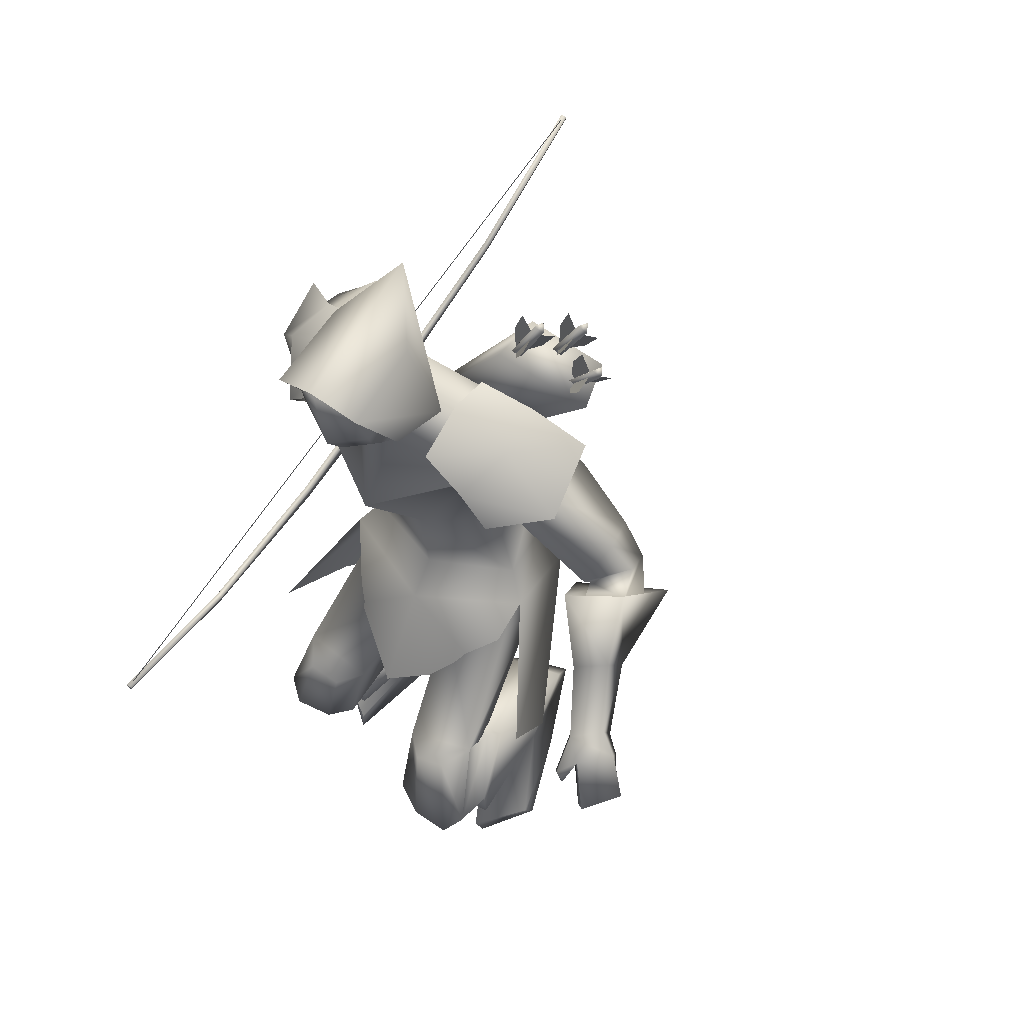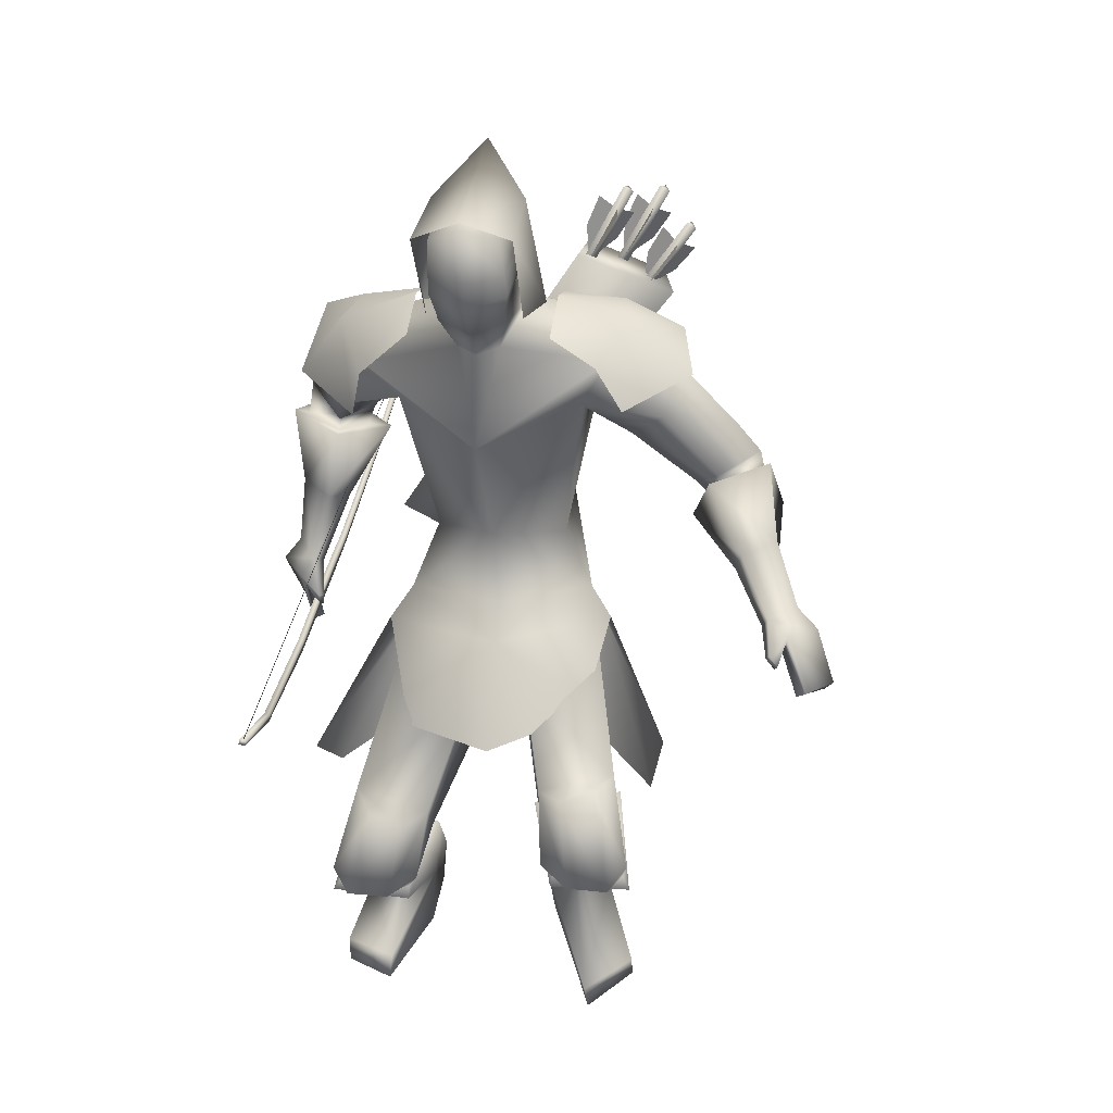
<metadata>
{"format":"obj","ext":"obj","renderer":"f3d","projection":"perspective","resolution":1024,"background":"white","views":[{"elev":49.6,"azim":36.8,"up":"+Y"},{"elev":15.4,"azim":9.0,"up":"+Y"}]}
</metadata>
<code>
o Cube_Cube.001
v -0.1025 0.3289 -0.1881
v 0.06616 0.3289 -0.1881
v -0.01816 0.3413 -0.3495
v -0.1269 0.3422 -0.2854
v 0.09056 0.3422 -0.2854
v -0.01816 0.6197 -0.3259
v -0.1003 0.5275 -0.2299
v 0.06397 0.5275 -0.2299
v -0.01816 0.507 -0.064
v -0.1047 0.4763 -0.07761
v 0.06844 0.4763 -0.07761
v -0.3415 0.1706 -1.257
v -0.3415 -0.3132 0.2064
v -0.3306 0.1675 -1.258
v -0.3306 -0.3163 0.2054
v -0.3331 0.1596 -1.262
v -0.3332 -0.325 0.204
v -0.3441 0.1627 -1.261
v -0.3441 -0.3219 0.205
v -0.3935 -0.08293 -1.047
v -0.3935 -0.3917 -0.1131
v -0.3826 -0.08602 -1.048
v -0.3826 -0.3948 -0.1141
v -0.3786 -0.07432 -1.041
v -0.3786 -0.3813 -0.1127
v -0.3896 -0.07123 -1.04
v -0.3896 -0.3782 -0.1116
v -0.4061 -0.2199 -0.7678
v -0.4061 -0.3353 -0.419
v -0.3952 -0.223 -0.7688
v -0.3952 -0.3383 -0.42
v -0.4043 -0.2512 -0.7812
v -0.4043 -0.3684 -0.4269
v -0.4153 -0.2481 -0.7801
v -0.4153 -0.3653 -0.4258
v -0.4159 -0.2885 -0.6656
v -0.4159 -0.3294 -0.5419
v -0.405 -0.2915 -0.6666
v -0.405 -0.3325 -0.5429
v -0.3921 -0.2501 -0.6529
v -0.3921 -0.2911 -0.5292
v -0.403 -0.2471 -0.6519
v -0.403 -0.288 -0.5282
v -0.3395 0.1592 -1.257
v -0.3395 -0.3218 0.1974
v -0.3372 0.1663 -1.255
v -0.3372 -0.3148 0.1998
v -0.3372 -0.07472 -0.5263
v -0.3395 -0.08178 -0.5286
v 0.133 0.421 -0.5064
v 0.126 0.4067 -0.4127
v 0.2936 0.3369 -0.454
v 0.2674 0.3624 -0.5406
v -0.2158 -0.08765 -0.6855
v -0.2423 -0.1167 -0.6173
v -0.1231 -0.1901 -0.6567
v -0.1249 -0.1433 -0.7159
v -0.1444 0.3501 -0.3055
v 0.1081 0.3501 -0.3055
v -0.3737 0.1901 -0.3721
v 0.3477 0.2218 -0.2845
v -0.1434 0.3461 -0.385
v 0.1071 0.3461 -0.385
v -0.1434 0.2913 -0.2156
v 0.1071 0.2913 -0.2156
v -0.3376 0.3055 -0.4312
v 0.3181 0.2804 -0.4203
v -0.2639 0.1266 -0.3025
v 0.2311 0.1626 -0.2296
v -0.00748 -0.2861 -0.2991
v -0.2176 -0.2701 -0.3796
v 0.1922 -0.2547 -0.391
v -0.2015 -0.3033 -0.5966
v 0.1553 -0.3161 -0.5845
v -0.02741 -0.378 -0.5914
v -0.3359 -0.4906 -0.2637
v 0.3111 -0.4314 -0.2195
v -0.3343 -0.5809 -0.4482
v 0.2726 -0.5725 -0.3637
v -0.09685 0.3487 -0.3119
v 0.06054 0.3487 -0.3119
v -0.01816 0.3551 -0.3354
v -0.05563 0.272 -0.2243
v 0.01932 0.272 -0.2243
v -0.2283 0.3094 -0.3266
v 0.1808 0.3249 -0.3356
v -0.2423 0.2274 -0.2865
v 0.2013 0.2413 -0.2775
v -0.01816 0.3518 -0.3724
v -0.01816 0.1332 -0.5257
v -0.1956 0.2523 -0.4452
v 0.1701 0.2158 -0.4735
v -0.01816 0.09855 -0.182
v -0.1807 0.1589 -0.3149
v 0.1447 0.1561 -0.3187
v -0.01816 -0.09337 -0.3418
v -0.134 -0.09831 -0.4336
v 0.1016 -0.1084 -0.4385
v -0.01816 -0.06899 -0.5979
v -0.1322 -0.06478 -0.5948
v 0.09587 -0.06478 -0.5948
v -0.3891 0.1558 -0.5233
v 0.4216 0.1187 -0.3668
v -0.3448 0.06683 -0.5317
v 0.3911 0.03462 -0.3227
v -0.3239 0.1917 -0.5956
v 0.3914 0.07856 -0.4575
v -0.2808 0.09231 -0.5714
v 0.3488 0.007091 -0.3842
v -0.4135 0.06897 -0.5727
v 0.4753 0.03157 -0.3381
v -0.348 0.04546 -0.5342
v 0.4045 0.01026 -0.3088
v -0.3728 0.0649 -0.6593
v 0.4723 -0.03096 -0.4106
v -0.3007 0.04625 -0.5912
v 0.3832 -0.03541 -0.363
v -0.3431 0.07223 -0.5475
v 0.398 0.02528 -0.3355
v -0.4061 0.1247 -0.5761
v 0.4615 0.07034 -0.3763
v -0.3513 0.1383 -0.645
v 0.4391 0.02268 -0.4493
v -0.2922 0.07776 -0.5927
v 0.37 -0.01361 -0.3847
v -0.1799 -0.2154 -0.4054
v 0.1532 -0.2054 -0.4196
v -0.01816 -0.2095 -0.6356
v -0.1564 -0.2299 -0.5769
v 0.1134 -0.2422 -0.5736
v -0.06667 -0.414 -0.3606
v 0.0407 -0.3761 -0.341
v 0.006592 -0.4063 -0.3256
v -0.0557 -0.4685 -0.5347
v 0.01251 -0.4513 -0.4924
v -0.004773 -0.4152 -0.5044
v -0.2103 -0.3831 -0.5148
v 0.1598 -0.3867 -0.4785
v -0.02585 -0.3499 -0.5784
v -0.2561 -0.5605 -0.2454
v 0.2295 -0.4813 -0.1701
v -0.1271 -0.6058 -0.2528
v 0.09762 -0.5095 -0.1466
v -0.1413 -0.6726 -0.3712
v 0.08713 -0.6103 -0.2383
v -0.2401 -0.639 -0.382
v 0.1854 -0.5949 -0.2713
v -0.3041 -0.7658 -0.3074
v 0.2428 -0.6831 -0.1984
v -0.1784 -0.7791 -0.3168
v 0.1171 -0.6792 -0.1826
v -0.1544 -0.6891 -0.3826
v 0.09324 -0.5843 -0.2413
v -0.2624 -0.6544 -0.3829
v 0.2028 -0.5643 -0.2628
v -0.1458 -0.7274 -0.2319
v 0.1091 -0.6268 -0.09239
v -0.2952 -0.7052 -0.2079
v 0.262 -0.6258 -0.09843
v -0.1384 -0.642 -0.2922
v 0.102 -0.539 -0.149
v -0.2428 -0.6126 -0.2867
v 0.2084 -0.524 -0.1641
v -0.2656 -0.7473 -0.1887
v 0.2312 -0.6642 -0.07418
v -0.1936 -0.755 -0.2033
v 0.1573 -0.6616 -0.07418
v -0.2102 -0.7655 -0.2433
v 0.1642 -0.6727 -0.1168
v -0.2638 -0.7599 -0.2323
v 0.2191 -0.6748 -0.1167
v -0.1662 -0.6193 -0.2096
v 0.1418 -0.5141 -0.1066
v -0.2228 -0.5959 -0.2002
v 0.2009 -0.4966 -0.1122
v -0.3061 -0.984 -0.5797
v 0.1837 -0.9024 -0.5222
v -0.1954 -0.9745 -0.6128
v 0.06833 -0.8905 -0.5191
v -0.199 -0.9389 -0.7408
v 0.03468 -0.8132 -0.6211
v -0.296 -0.9539 -0.7456
v 0.1252 -0.8204 -0.6588
v -0.176 -0.7996 -0.3029
v 0.1146 -0.6997 -0.1688
v -0.3174 -0.785 -0.2925
v 0.256 -0.7044 -0.1866
v -0.1348 -0.6777 -0.3933
v 0.07369 -0.57 -0.2478
v -0.288 -0.641 -0.3976
v 0.2267 -0.5539 -0.2821
v -0.1873 -0.8681 -0.5981
v 0.06205 -0.7863 -0.4582
v -0.304 -0.8766 -0.5652
v 0.1828 -0.8041 -0.4582
v -0.1829 -0.8413 -0.6951
v 0.03725 -0.7298 -0.5483
v -0.3081 -0.84 -0.6993
v 0.1581 -0.7341 -0.5854
v -0.3173 -0.9344 -0.4021
v 0.242 -0.9135 -0.3458
v -0.2195 -0.936 -0.3415
v 0.1631 -0.9442 -0.2677
v -0.2245 -0.9821 -0.3444
v 0.1673 -0.9859 -0.2875
v -0.319 -0.9835 -0.4168
v 0.2398 -0.9544 -0.3766
v -0.4463 -0.3119 -0.6341
v 0.6119 -0.2817 -0.15
v -0.4137 -0.3388 -0.5649
v 0.5682 -0.2831 -0.0818
v -0.4251 -0.31 -0.6436
v 0.5971 -0.2966 -0.16
v -0.3942 -0.3309 -0.5722
v 0.5517 -0.2921 -0.09373
v -0.4039 -0.209 -0.5348
v 0.497 -0.1717 -0.1395
v -0.4398 -0.1819 -0.5809
v 0.5455 -0.1585 -0.1787
v -0.4331 -0.1993 -0.6087
v 0.5468 -0.1877 -0.2002
v -0.3868 -0.214 -0.5506
v 0.4858 -0.1883 -0.156
v -0.3081 0.1251 -0.3984
v 0.2972 0.1448 -0.2835
v -0.3564 0.2038 -0.3864
v 0.3304 0.2251 -0.3169
v -0.2552 0.2662 -0.5064
v 0.2865 0.1628 -0.4677
v -0.2123 0.1503 -0.4531
v 0.2326 0.09716 -0.3633
v -0.2987 0.0946 -0.6138
v 0.383 -0.01069 -0.4099
v -0.3269 0.1231 -0.6389
v 0.416 0.006299 -0.4406
v -0.3079 0.06815 -0.6163
v 0.3962 -0.02898 -0.394
v -0.3396 0.08047 -0.6472
v 0.4352 -0.02459 -0.418
v -0.2905 0.1119 -0.5977
v 0.3675 0.008574 -0.4127
v -0.3101 0.1551 -0.6093
v 0.3873 0.03924 -0.4451
v -0.009202 -0.2237 -0.3521
v -0.2019 -0.3524 -0.3637
v 0.1765 -0.3277 -0.3632
v -0.3695 -0.08571 -0.5316
v 0.4433 -0.08292 -0.2223
v -0.4245 -0.06055 -0.5663
v 0.5027 -0.06201 -0.2519
v -0.3966 -0.07022 -0.6271
v 0.5023 -0.111 -0.2985
v -0.3381 -0.08882 -0.5714
v 0.4305 -0.1171 -0.2576
v -0.4292 -0.2442 -0.5313
v 0.5336 -0.1942 -0.1125
v -0.4726 -0.2226 -0.5821
v 0.5816 -0.1909 -0.1632
v -0.4601 -0.2318 -0.605
v 0.5714 -0.2131 -0.1854
v -0.4122 -0.2477 -0.5426
v 0.5188 -0.2082 -0.1249
v -0.3865 -0.2977 -0.5357
v 0.5136 -0.2439 -0.08936
v -0.3944 -0.2982 -0.5313
v 0.5191 -0.2384 -0.08485
v -0.3814 -0.2779 -0.5246
v 0.4984 -0.2266 -0.09272
v -0.3898 -0.2787 -0.5197
v 0.5042 -0.2207 -0.0875
v -0.3386 0.04541 -0.4912
v 0.3793 0.02925 -0.2781
v -0.4347 0.07961 -0.5458
v 0.4826 0.06132 -0.3194
v -0.384 0.07915 -0.707
v 0.4987 -0.04071 -0.4532
v -0.2581 0.04535 -0.5868
v 0.343 -0.04889 -0.3687
v -0.01816 0.3738 -0.2937
v -0.0794 0.3927 -0.2188
v 0.04308 0.3927 -0.2188
v -0.01816 0.4646 -0.2933
v -0.09526 0.4245 -0.2202
v 0.05895 0.4245 -0.2202
v -0.08267 0.5181 -0.2195
v 0.04636 0.5181 -0.2195
v -0.01816 0.5568 -0.2178
v -0.07833 0.3267 -0.17
v 0.04202 0.3267 -0.17
v -0.01816 0.3019 -0.1715
v -0.07816 0.4752 -0.09471
v 0.04185 0.4752 -0.09471
v -0.01816 0.4872 -0.07097
v -0.07725 0.3446 -0.1461
v 0.04094 0.3446 -0.1461
v -0.01816 0.3086 -0.1312
v -0.005612 -0.4588 -0.1963
v -0.1755 -0.46 -0.3215
v 0.1523 -0.4198 -0.3068
v -0.01816 0.261 -0.1985
v 0.236 0.3219 -0.2889
v 0.2181 0.3336 -0.3955
v 0.1862 0.2407 -0.2143
v -0.2796 0.3032 -0.2978
v -0.259 0.3309 -0.3854
v -0.2312 0.2174 -0.2263
v -0.08897 0.4713 -0.2198
v 0.05266 0.4713 -0.2198
v -0.01816 0.5107 -0.2555
v -0.08344 0.4088 -0.1151
v 0.04713 0.4088 -0.1151
v -0.01816 0.4025 -0.08258
v -0.09211 0.4479 -0.22
v 0.0558 0.4479 -0.22
v -0.01816 0.4877 -0.2744
v -0.08608 0.3767 -0.1306
v 0.04977 0.3767 -0.1306
v -0.01816 0.3537 -0.09274
v 0.2342 0.341 -0.4967
v 0.2424 0.33 -0.4823
v 0.2261 0.3407 -0.4786
v 0.3172 0.4637 -0.4358
v 0.3335 0.4529 -0.4396
v 0.3254 0.464 -0.4539
v 0.2408 0.3444 -0.4779
v 0.2671 0.3706 -0.4389
v 0.3 0.4129 -0.4177
v 0.3 0.4242 -0.4502
v 0.304 0.4243 -0.4592
v 0.3284 0.4139 -0.4811
v 0.2914 0.3714 -0.4931
v 0.2449 0.3446 -0.487
v 0.2367 0.3499 -0.4851
v 0.2428 0.4036 -0.4819
v 0.2715 0.4515 -0.468
v 0.2959 0.4297 -0.4573
v 0.1893 0.4911 -0.4269
v 0.1613 0.5088 -0.436
v 0.1383 0.4568 -0.4452
v 0.1394 0.4027 -0.4457
v 0.148 0.3984 -0.4481
v 0.1897 0.4309 -0.4597
v 0.2214 0.4785 -0.453
v 0.1979 0.4867 -0.4293
v 0.1947 0.4865 -0.4199
v 0.1991 0.4771 -0.3872
v 0.1707 0.4297 -0.4035
v 0.1449 0.3982 -0.4387
v 0.2139 0.5291 -0.4277
v 0.2247 0.52 -0.4137
v 0.2076 0.5287 -0.4089
v 0.1308 0.3926 -0.4378
v 0.148 0.3839 -0.4427
v 0.1372 0.393 -0.4566
v 0.1952 0.3909 -0.5122
v 0.2038 0.3819 -0.4968
v 0.1866 0.3915 -0.4943
v 0.266 0.5249 -0.4606
v 0.2832 0.5153 -0.463
v 0.2746 0.5243 -0.4785
v 0.2009 0.3965 -0.4937
v 0.2238 0.428 -0.4566
v 0.2525 0.4746 -0.4384
v 0.2525 0.4831 -0.4718
v 0.2568 0.4828 -0.4807
v 0.2825 0.4725 -0.501
v 0.2495 0.4262 -0.5101
v 0.2052 0.3962 -0.5026
v 0.1966 0.401 -0.5014
v 0.1981 0.455 -0.5028
v 0.2224 0.5062 -0.4925
v 0.2482 0.4876 -0.4795
f 4 1 10
f 4 10 7
f 11 2 5
f 11 5 8
f 4 7 6
f 4 6 3
f 6 8 5
f 6 5 3
f 7 10 9
f 7 9 6
f 9 11 8
f 9 8 6
f 41 39 38
f 41 38 40
f 39 37 36
f 39 36 38
f 43 41 40
f 43 40 42
f 43 42 36
f 43 36 37
f 12 14 16
f 12 16 18
f 13 19 17
f 13 17 15
f 12 26 24
f 12 24 14
f 25 27 13
f 25 13 15
f 14 24 22
f 14 22 16
f 23 25 15
f 23 15 17
f 16 22 20
f 16 20 18
f 21 23 17
f 21 17 19
f 26 12 18
f 26 18 20
f 27 21 19
f 27 19 13
f 20 34 28
f 20 28 26
f 29 35 21
f 29 21 27
f 22 32 34
f 22 34 20
f 35 33 23
f 35 23 21
f 24 30 32
f 24 32 22
f 33 31 25
f 33 25 23
f 26 28 30
f 26 30 24
f 31 29 27
f 31 27 25
f 28 42 40
f 28 40 30
f 41 43 29
f 41 29 31
f 30 40 38
f 30 38 32
f 39 41 31
f 39 31 33
f 32 38 36
f 32 36 34
f 37 39 33
f 37 33 35
f 34 36 42
f 34 42 28
f 43 37 35
f 43 35 29
f 47 48 49
f 47 49 45
f 54 50 53
f 54 53 57
f 50 54 55
f 50 55 51
f 56 52 51
f 56 51 55
f 57 53 52
f 57 52 56
f 53 50 51
f 53 51 52
f 57 56 55
f 57 55 54
f 76 71 73
f 76 73 78
f 74 72 77
f 74 77 79
f 75 78 73
f 74 79 75
f 87 83 80
f 87 80 85
f 81 84 88
f 81 88 86
f 89 85 80
f 89 80 82
f 81 86 89
f 81 89 82
f 91 85 89
f 91 89 90
f 89 86 92
f 89 92 90
f 93 83 87
f 93 87 94
f 88 84 93
f 88 93 95
f 96 93 94
f 96 94 97
f 95 93 96
f 95 96 98
f 100 91 90
f 100 90 99
f 90 92 101
f 90 101 99
f 97 94 91
f 97 91 100
f 92 95 98
f 92 98 101
f 120 118 104
f 120 104 102
f 105 119 121
f 105 121 103
f 110 112 118
f 110 118 120
f 119 113 111
f 119 111 121
f 118 124 108
f 118 108 104
f 109 125 119
f 109 119 105
f 112 116 124
f 112 124 118
f 125 117 113
f 125 113 119
f 129 100 99
f 129 99 128
f 99 101 130
f 99 130 128
f 126 97 100
f 126 100 129
f 101 98 127
f 101 127 130
f 136 133 131
f 136 131 134
f 132 133 136
f 132 136 135
f 139 137 129
f 139 129 128
f 130 138 139
f 130 139 128
f 136 134 137
f 136 137 139
f 138 135 136
f 138 136 139
f 156 160 144
f 156 144 142
f 145 161 157
f 145 157 143
f 150 152 160
f 150 160 156
f 161 153 151
f 161 151 157
f 160 162 146
f 160 146 144
f 147 163 161
f 147 161 145
f 152 154 162
f 152 162 160
f 163 155 153
f 163 153 161
f 162 158 140
f 162 140 146
f 141 159 163
f 141 163 147
f 154 148 158
f 154 158 162
f 159 149 155
f 159 155 163
f 174 140 158
f 174 158 164
f 159 141 175
f 159 175 165
f 164 158 148
f 164 148 170
f 149 159 165
f 149 165 171
f 166 156 142
f 166 142 172
f 143 157 167
f 143 167 173
f 168 150 156
f 168 156 166
f 157 151 169
f 157 169 167
f 170 148 150
f 170 150 168
f 151 149 171
f 151 171 169
f 172 142 140
f 172 140 174
f 141 143 173
f 141 173 175
f 164 166 172
f 164 172 174
f 173 167 165
f 173 165 175
f 170 168 166
f 170 166 164
f 167 169 171
f 167 171 165
f 186 184 150
f 186 150 148
f 151 185 187
f 151 187 149
f 184 188 152
f 184 152 150
f 153 189 185
f 153 185 151
f 188 190 154
f 188 154 152
f 155 191 189
f 155 189 153
f 190 186 148
f 190 148 154
f 149 187 191
f 149 191 155
f 180 178 176
f 180 176 182
f 177 179 181
f 177 181 183
f 194 192 184
f 194 184 186
f 185 193 195
f 185 195 187
f 192 196 188
f 192 188 184
f 189 197 193
f 189 193 185
f 178 180 196
f 178 196 192
f 197 181 179
f 197 179 193
f 196 198 190
f 196 190 188
f 191 199 197
f 191 197 189
f 180 182 198
f 180 198 196
f 199 183 181
f 199 181 197
f 198 194 186
f 198 186 190
f 187 195 199
f 187 199 191
f 182 176 194
f 182 194 198
f 195 177 183
f 195 183 199
f 202 192 194
f 202 194 200
f 195 193 203
f 195 203 201
f 200 194 176
f 200 176 206
f 177 195 201
f 177 201 207
f 204 178 192
f 204 192 202
f 193 179 205
f 193 205 203
f 206 176 178
f 206 178 204
f 179 177 207
f 179 207 205
f 206 204 202
f 206 202 200
f 203 205 207
f 203 207 201
f 214 210 208
f 214 208 212
f 209 211 215
f 209 215 213
f 226 224 87
f 226 87 85
f 88 225 227
f 88 227 86
f 102 104 224
f 102 224 226
f 225 105 103
f 225 103 227
f 228 226 85
f 228 85 91
f 86 227 229
f 86 229 92
f 106 102 226
f 106 226 228
f 227 103 107
f 227 107 229
f 224 230 94
f 224 94 87
f 95 231 225
f 95 225 88
f 104 108 230
f 104 230 224
f 231 109 105
f 231 105 225
f 230 228 91
f 230 91 94
f 92 229 231
f 92 231 95
f 108 106 228
f 108 228 230
f 229 107 109
f 229 109 231
f 122 120 102
f 122 102 106
f 103 121 123
f 103 123 107
f 122 114 110
f 122 110 120
f 111 115 123
f 111 123 121
f 240 108 124
f 240 124 232
f 125 109 241
f 125 241 233
f 232 124 116
f 232 116 236
f 117 125 233
f 117 233 237
f 238 114 122
f 238 122 234
f 123 115 239
f 123 239 235
f 234 122 106
f 234 106 242
f 107 123 235
f 107 235 243
f 236 116 114
f 236 114 238
f 115 117 237
f 115 237 239
f 242 106 108
f 242 108 240
f 109 107 243
f 109 243 241
f 232 234 242
f 232 242 240
f 243 235 233
f 243 233 241
f 236 238 234
f 236 234 232
f 235 239 237
f 235 237 233
f 126 244 96
f 126 96 97
f 96 244 127
f 96 127 98
f 131 244 126
f 131 126 245
f 127 244 132
f 127 132 246
f 137 245 126
f 137 126 129
f 127 246 138
f 127 138 130
f 257 255 216
f 257 216 218
f 217 256 258
f 217 258 219
f 208 210 255
f 208 255 257
f 256 211 209
f 256 209 258
f 259 257 218
f 259 218 220
f 219 258 260
f 219 260 221
f 212 208 257
f 212 257 259
f 258 209 213
f 258 213 260
f 210 214 261
f 210 261 255
f 262 215 211
f 262 211 256
f 261 259 220
f 261 220 222
f 221 260 262
f 221 262 223
f 214 212 259
f 214 259 261
f 260 213 215
f 260 215 262
f 265 255 261
f 265 261 263
f 262 256 266
f 262 266 264
f 263 261 222
f 263 222 267
f 223 262 264
f 223 264 268
f 269 216 255
f 269 255 265
f 256 217 270
f 256 270 266
f 267 222 216
f 267 216 269
f 217 223 268
f 217 268 270
f 265 263 267
f 265 267 269
f 268 264 266
f 268 266 270
f 251 220 218
f 251 218 249
f 219 221 252
f 219 252 250
f 253 222 220
f 253 220 251
f 221 223 254
f 221 254 252
f 253 247 216
f 253 216 222
f 217 248 254
f 217 254 223
f 249 218 216
f 249 216 247
f 217 219 250
f 217 250 248
f 128 75 73
f 128 73 129
f 74 75 128
f 74 128 130
f 129 73 71
f 129 71 126
f 72 74 130
f 72 130 127
f 126 71 70
f 126 70 244
f 70 72 127
f 70 127 244
f 273 271 112
f 273 112 110
f 113 272 274
f 113 274 111
f 249 247 271
f 249 271 273
f 272 248 250
f 272 250 274
f 275 273 110
f 275 110 114
f 111 274 276
f 111 276 115
f 251 249 273
f 251 273 275
f 274 250 252
f 274 252 276
f 271 277 116
f 271 116 112
f 117 278 272
f 117 272 113
f 247 253 277
f 247 277 271
f 278 254 248
f 278 248 272
f 277 275 114
f 277 114 116
f 115 276 278
f 115 278 117
f 253 251 275
f 253 275 277
f 276 252 254
f 276 254 278
f 134 144 146
f 134 146 137
f 147 145 135
f 147 135 138
f 131 142 144
f 131 144 134
f 145 143 132
f 145 132 135
f 137 146 140
f 137 140 245
f 141 147 138
f 141 138 246
f 140 142 131
f 140 131 245
f 132 143 141
f 132 141 246
f 280 288 294
f 280 294 283
f 295 289 281
f 295 281 284
f 279 280 283
f 279 283 282
f 284 281 279
f 284 279 282
f 287 285 291
f 287 291 293
f 292 286 287
f 292 287 293
f 296 294 288
f 296 288 290
f 289 295 296
f 289 296 290
f 80 83 288
f 80 288 280
f 289 84 81
f 289 81 281
f 80 280 279
f 80 279 82
f 279 281 81
f 279 81 82
f 131 133 244
f 244 133 132
f 70 71 298
f 70 298 297
f 299 72 70
f 299 70 297
f 83 93 300
f 300 93 84
f 83 300 290
f 83 290 288
f 290 300 84
f 290 84 289
f 48 46 44
f 48 44 49
f 59 301 302
f 59 302 63
f 301 61 67
f 301 67 302
f 65 303 301
f 65 301 59
f 303 69 61
f 303 61 301
f 60 304 305
f 60 305 66
f 304 58 62
f 304 62 305
f 68 306 304
f 68 304 60
f 306 64 58
f 306 58 304
f 285 307 310
f 285 310 291
f 308 286 292
f 308 292 311
f 307 285 287
f 307 287 309
f 286 308 309
f 286 309 287
f 291 310 312
f 291 312 293
f 311 292 293
f 311 293 312
f 307 313 316
f 307 316 310
f 313 283 294
f 313 294 316
f 284 314 317
f 284 317 295
f 314 308 311
f 314 311 317
f 283 313 315
f 283 315 282
f 313 307 309
f 313 309 315
f 308 314 315
f 308 315 309
f 314 284 282
f 314 282 315
f 310 316 318
f 310 318 312
f 317 311 312
f 317 312 318
f 317 318 296
f 317 296 295
f 316 294 296
f 316 296 318
f 319 321 322
f 319 322 324
f 321 320 323
f 321 323 322
f 320 319 324
f 320 324 323
f 327 326 325
f 327 325 328
f 330 329 332
f 330 332 331
f 335 334 333
f 335 333 336
f 322 323 324
f 351 350 349
f 338 339 340
f 338 340 337
f 343 344 341
f 343 341 342
f 346 347 348
f 346 348 345
f 353 354 349
f 353 349 350
f 352 353 350
f 352 350 351
f 354 352 351
f 354 351 349
f 355 357 358
f 355 358 360
f 357 356 359
f 357 359 358
f 356 355 360
f 356 360 359
f 363 362 361
f 363 361 364
f 366 365 368
f 366 368 367
f 371 370 369
f 371 369 372
f 358 359 360

</code>
